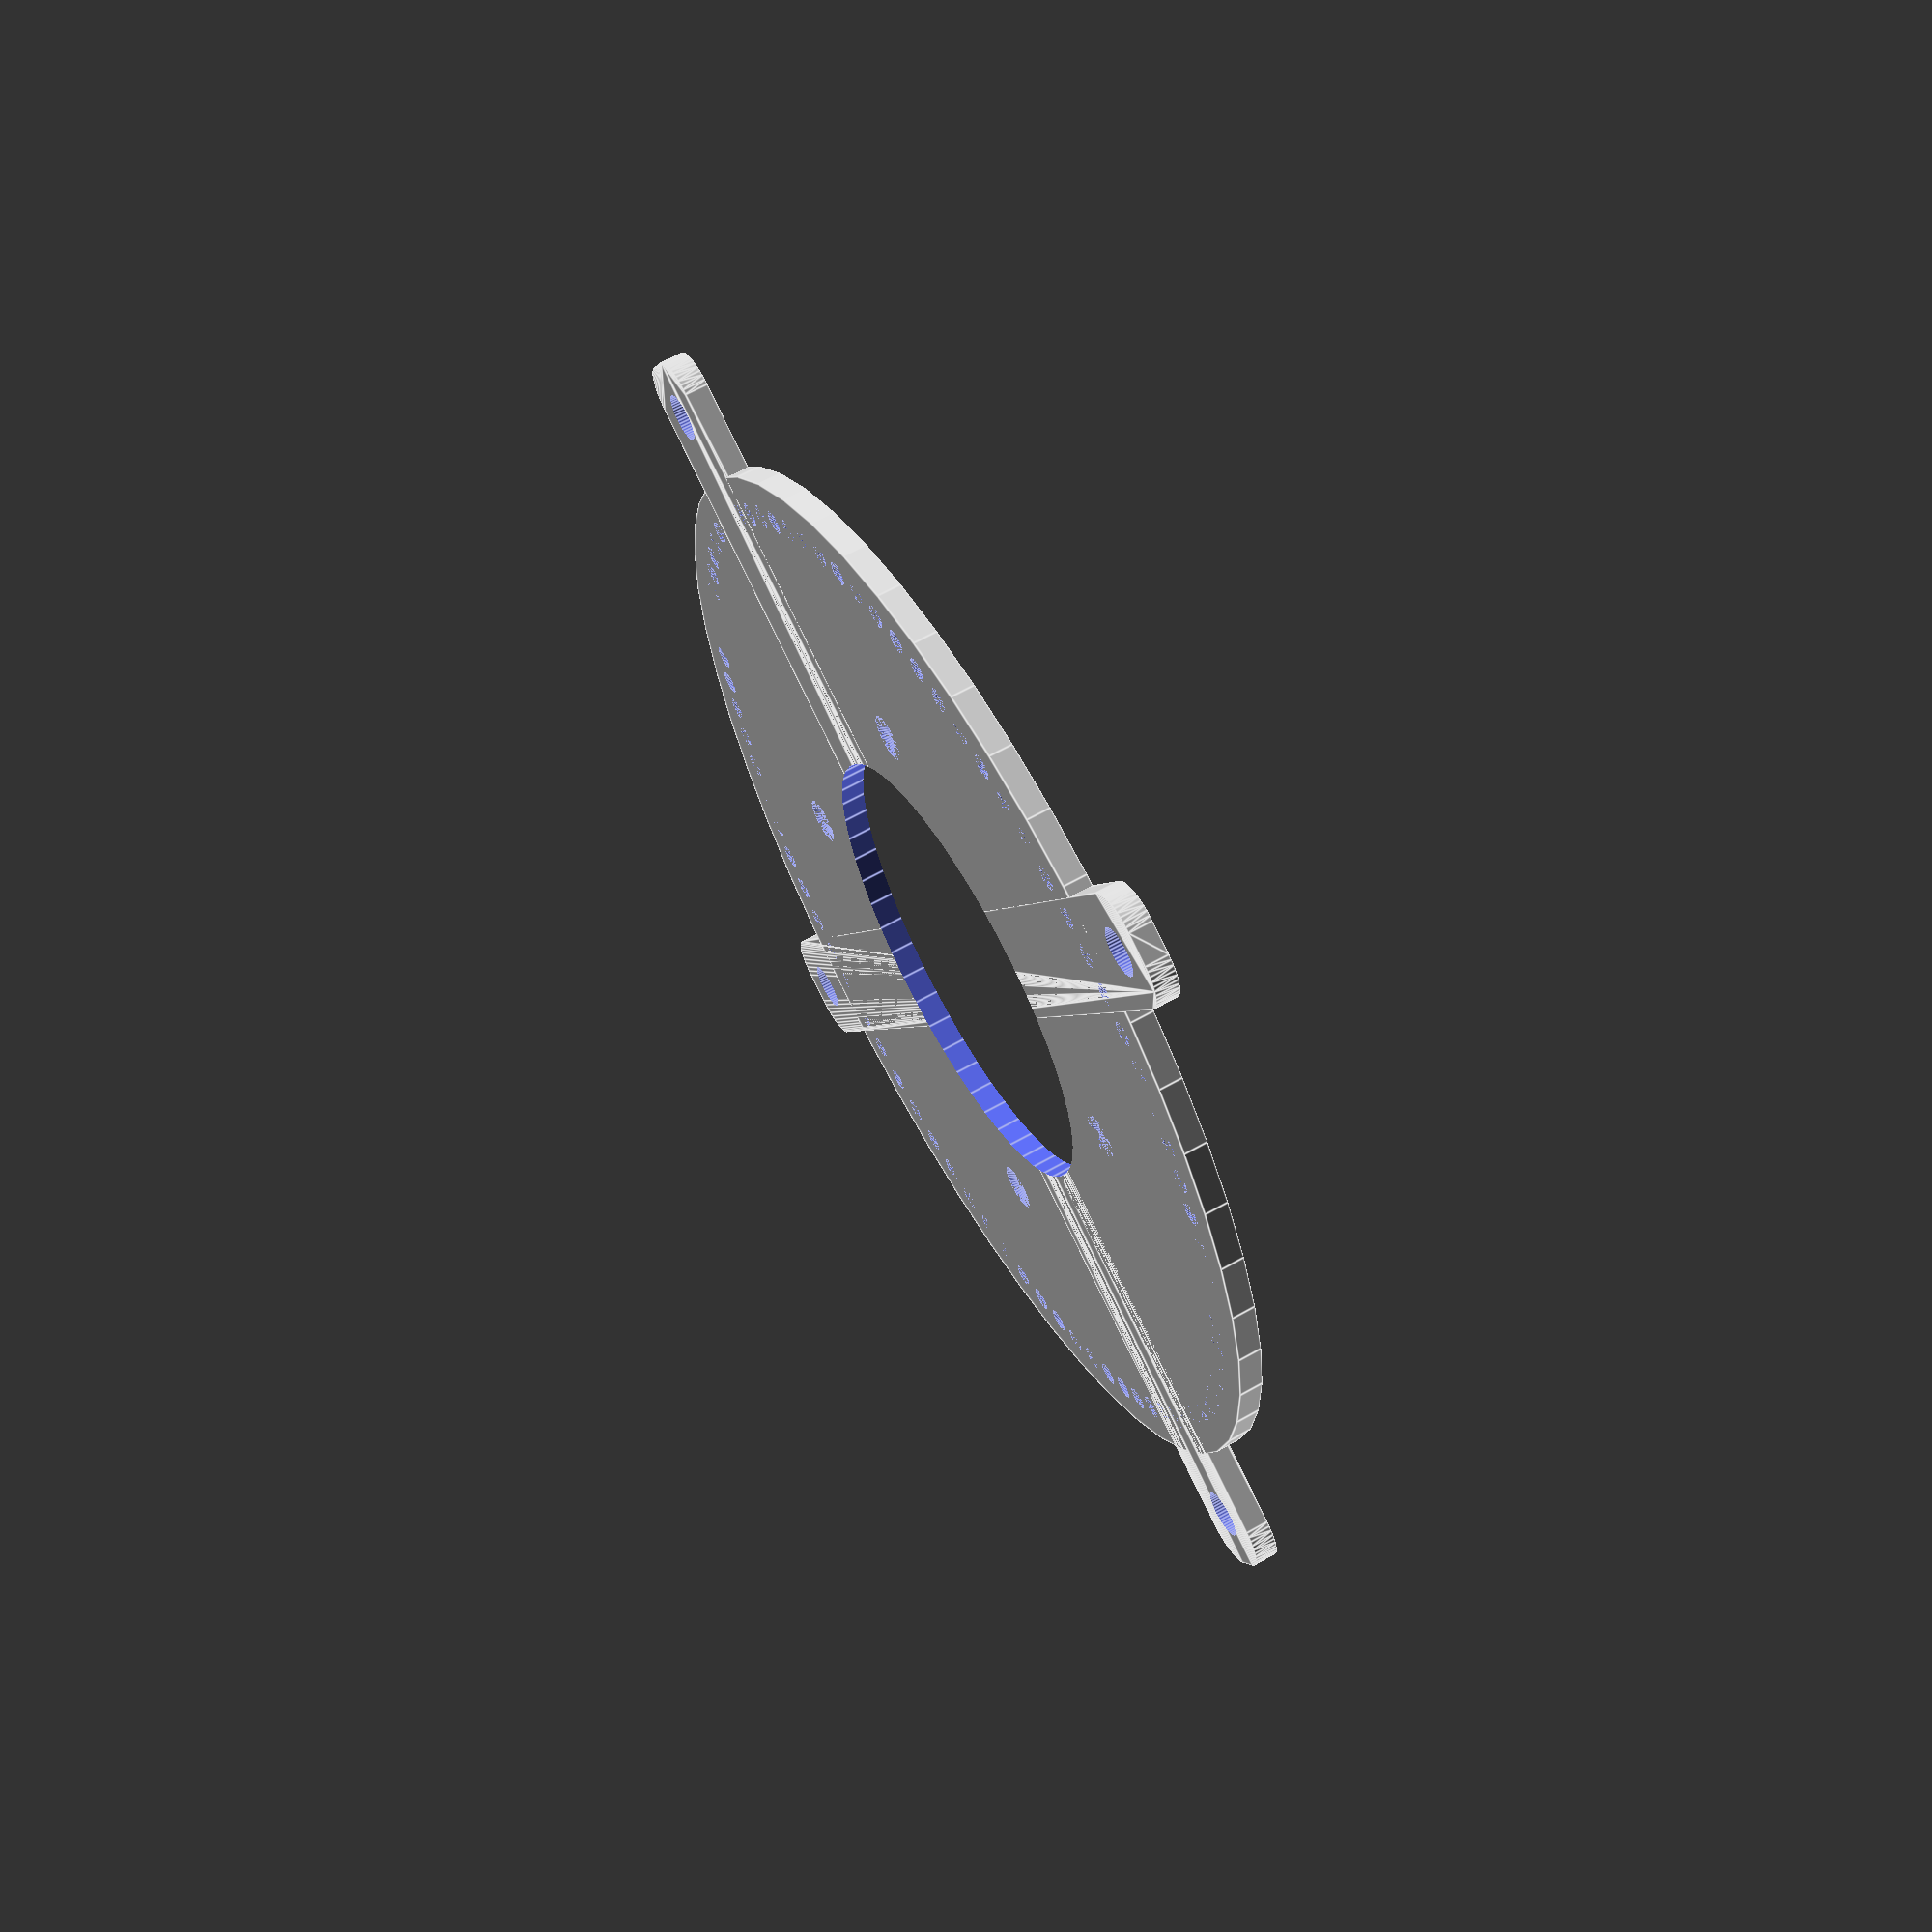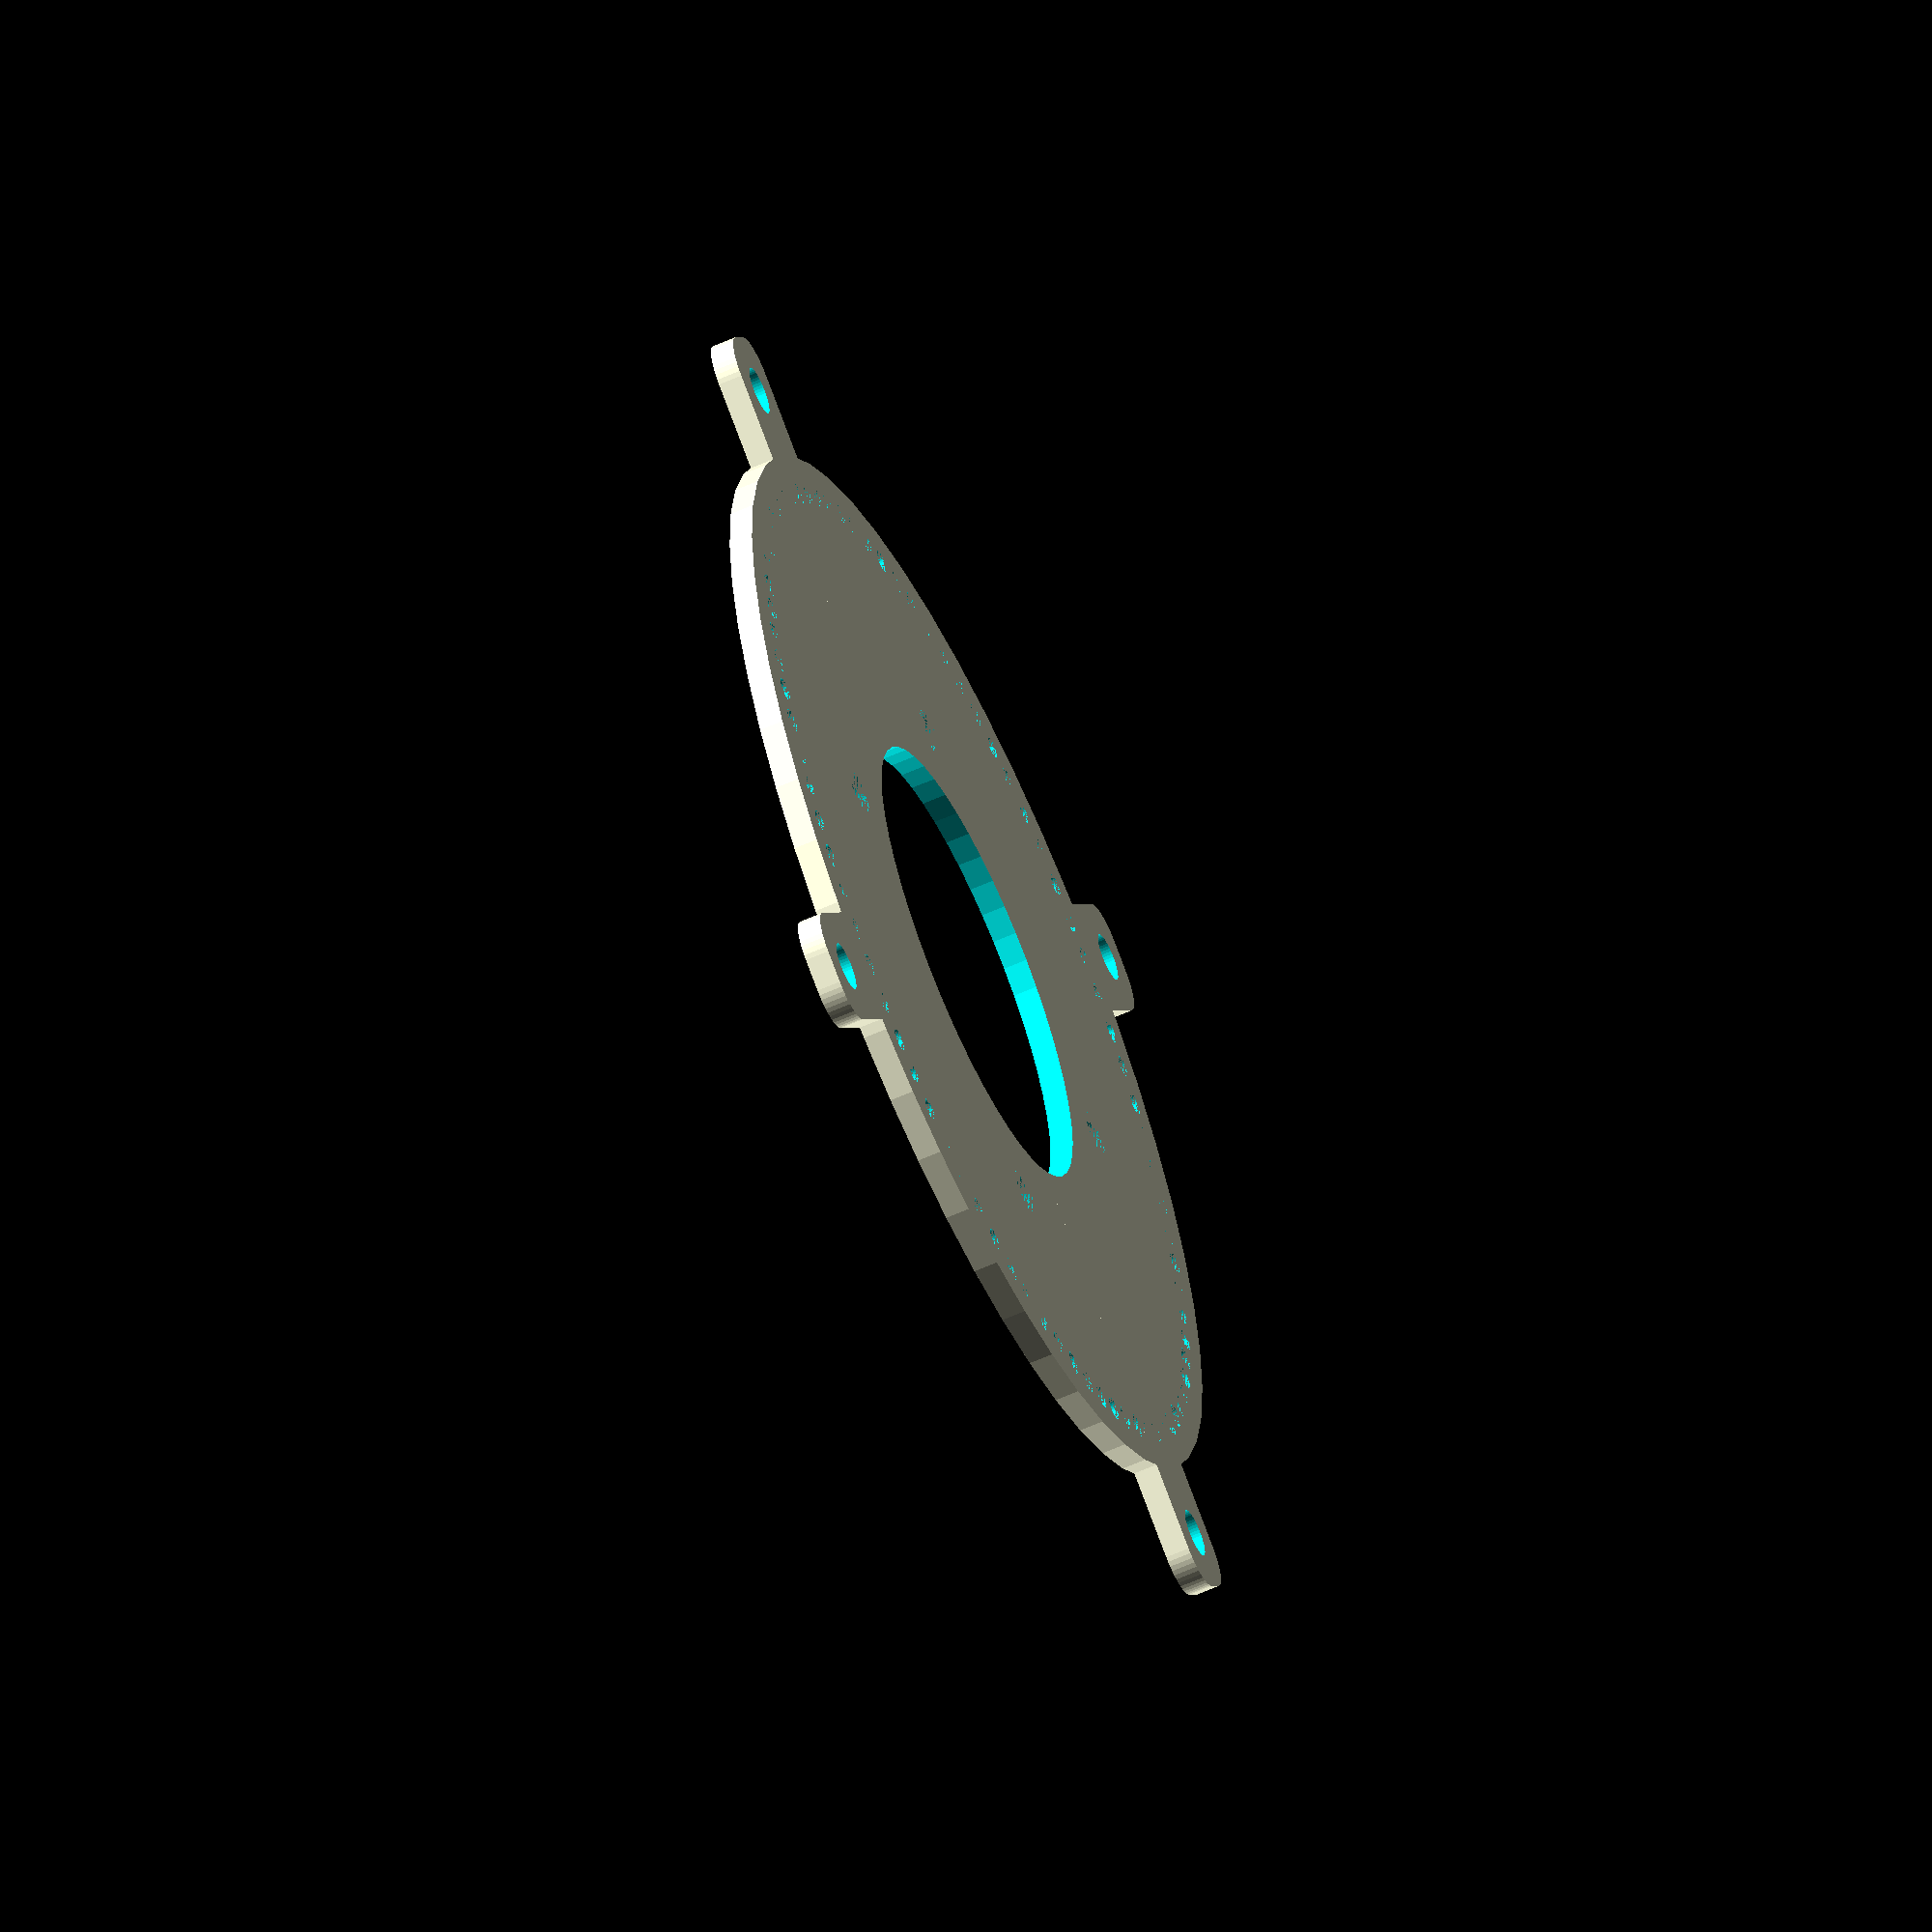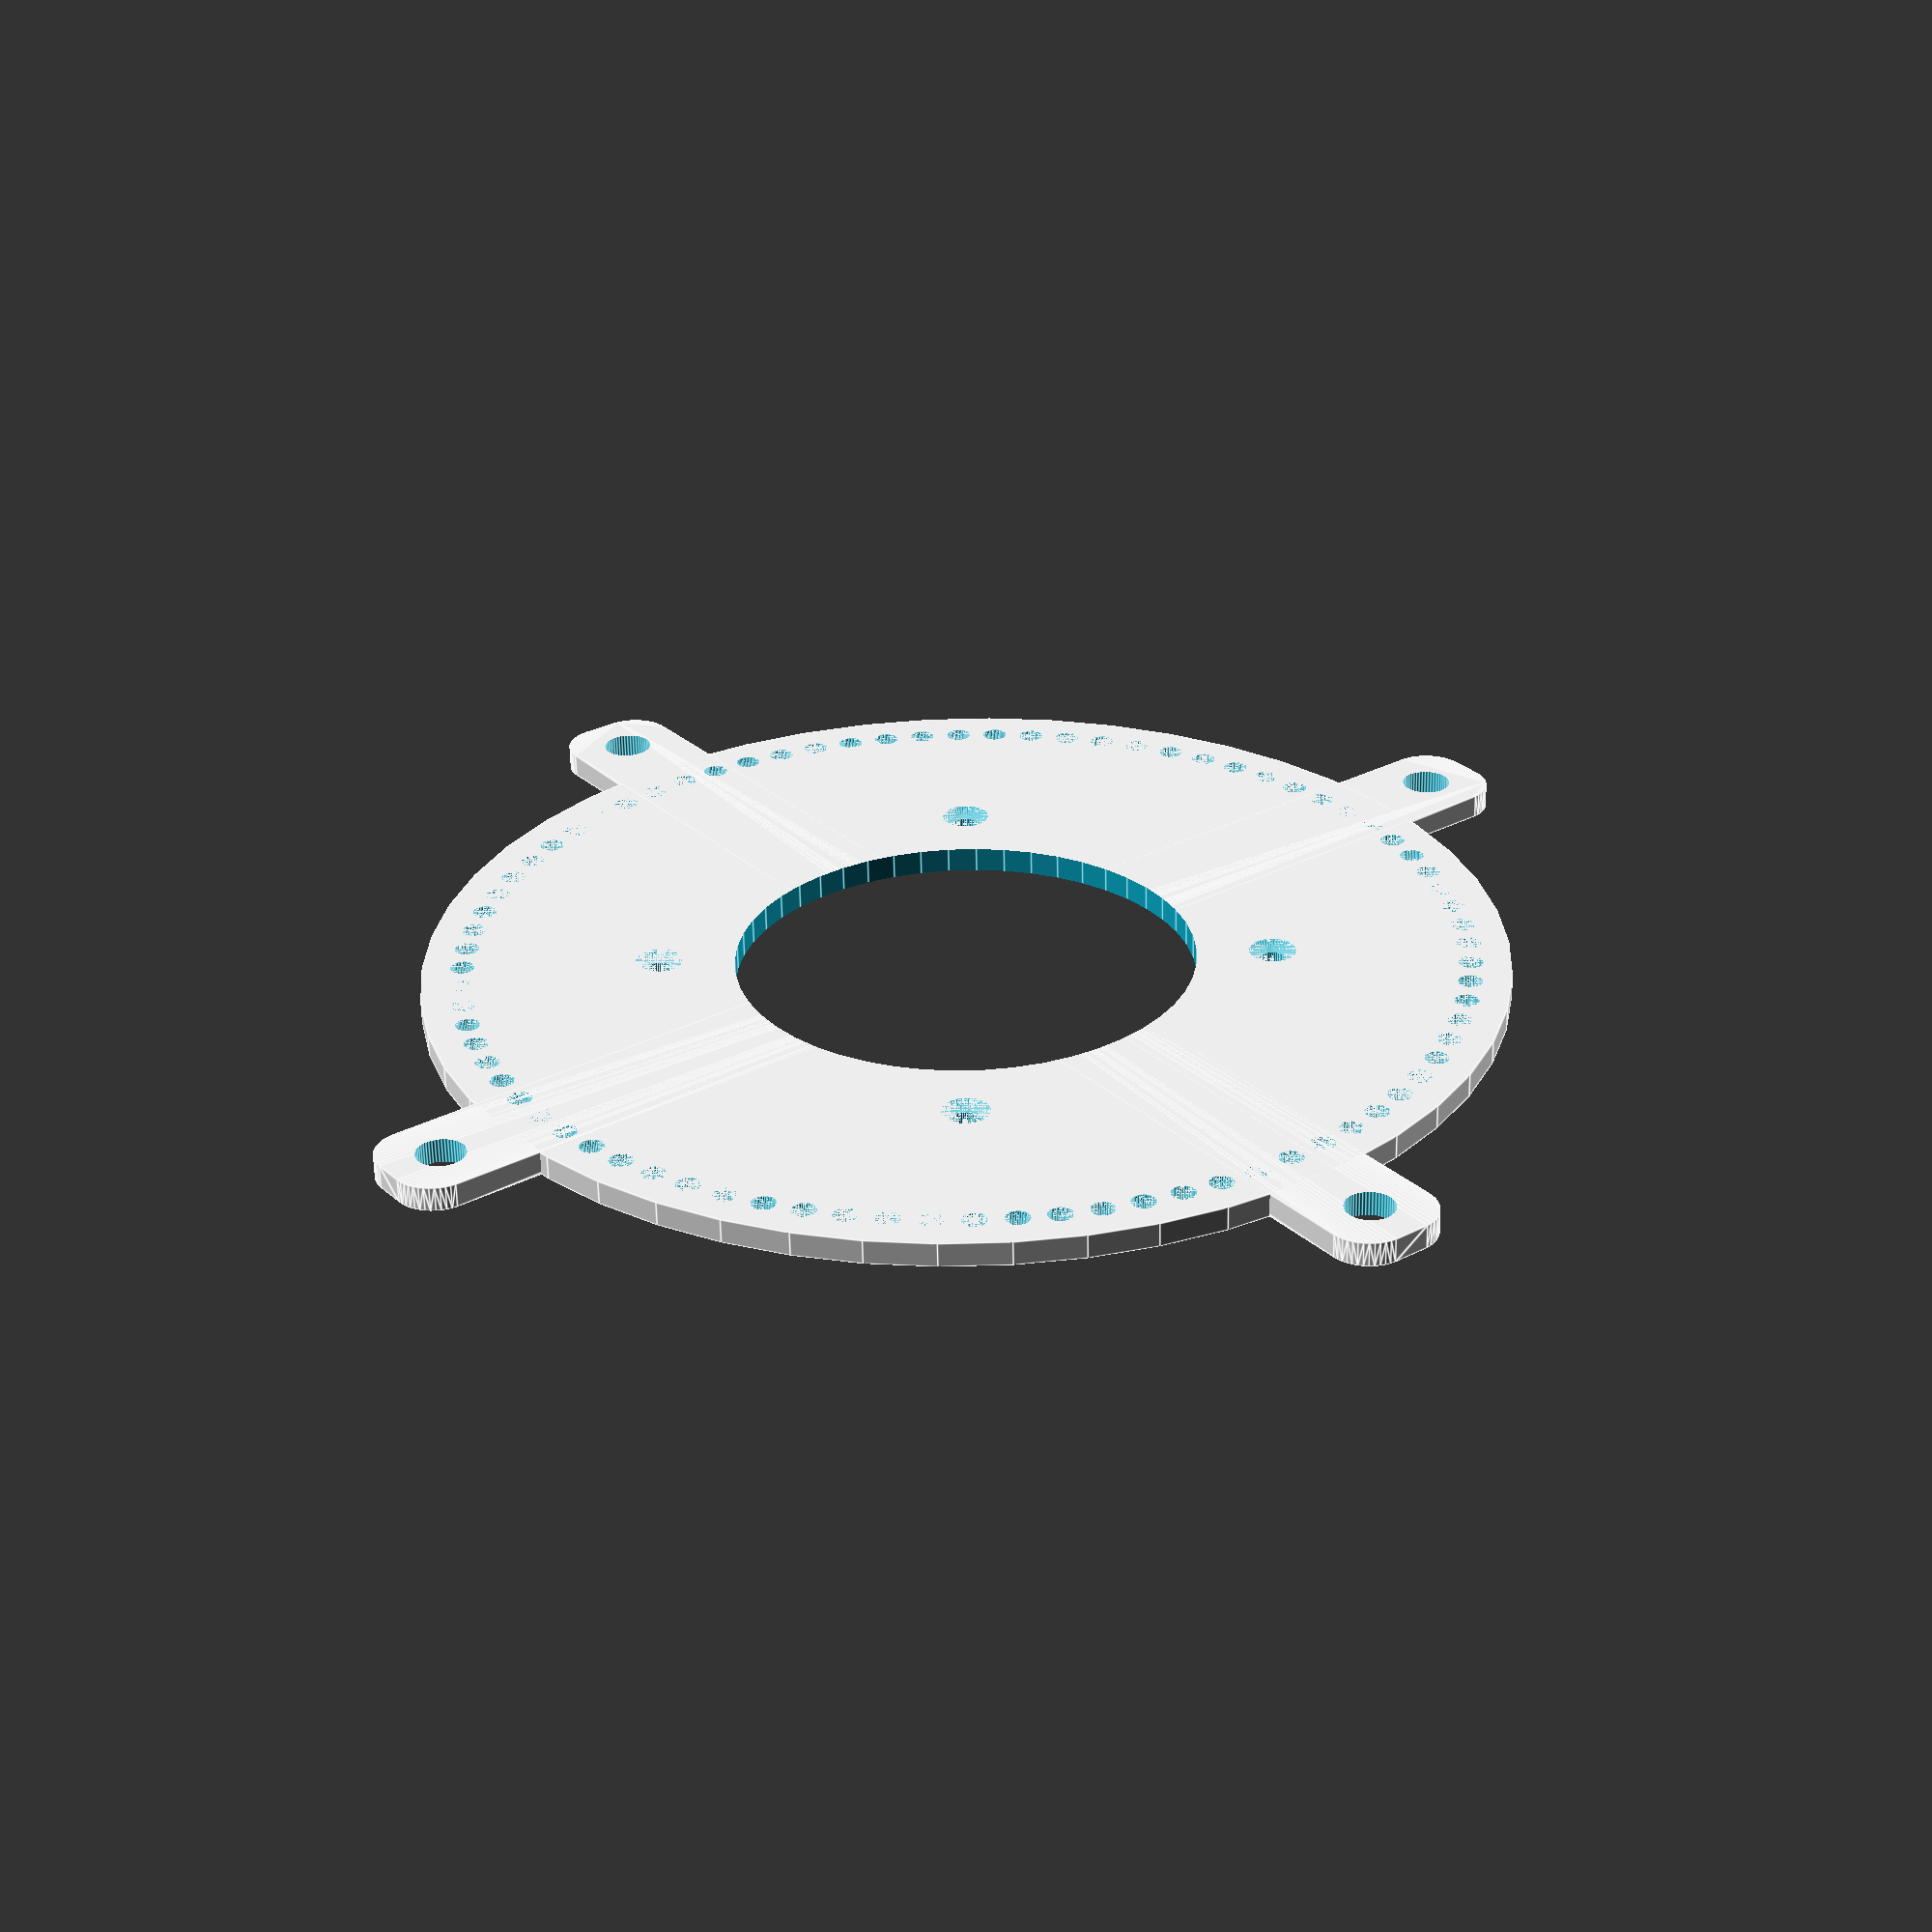
<openscad>
$fn = 50;


difference() {
	union() {
		cylinder(h = 3, r = 66.5000000000);
		hull() {
			translate(v = [-77.0000000000, 2.0000000000, 0]) {
				cylinder(h = 3, r = 5);
			}
			translate(v = [77.0000000000, 2.0000000000, 0]) {
				cylinder(h = 3, r = 5);
			}
			translate(v = [-77.0000000000, -2.0000000000, 0]) {
				cylinder(h = 3, r = 5);
			}
			translate(v = [77.0000000000, -2.0000000000, 0]) {
				cylinder(h = 3, r = 5);
			}
		}
		hull() {
			translate(v = [-2.0000000000, 77.0000000000, 0]) {
				cylinder(h = 3, r = 5);
			}
			translate(v = [2.0000000000, 77.0000000000, 0]) {
				cylinder(h = 3, r = 5);
			}
			translate(v = [-2.0000000000, -77.0000000000, 0]) {
				cylinder(h = 3, r = 5);
			}
			translate(v = [2.0000000000, -77.0000000000, 0]) {
				cylinder(h = 3, r = 5);
			}
		}
	}
	union() {
		translate(v = [22.5000000000, 30, 3]) {
			rotate(a = [0, 0, 0]) {
				difference() {
					union() {
						translate(v = [0, 0, -25.0000000000]) {
							cylinder(h = 25, r = 1.5000000000);
						}
						translate(v = [0, 0, -25.0000000000]) {
							cylinder(h = 25, r = 1.8000000000);
						}
						translate(v = [0, 0, -1.7000000000]) {
							cylinder(h = 1.7000000000, r1 = 1.5000000000, r2 = 2.9000000000);
						}
						translate(v = [0, 0, -25.0000000000]) {
							cylinder(h = 25, r = 1.5000000000);
						}
					}
					union();
				}
			}
		}
		translate(v = [-22.5000000000, -30, 3]) {
			rotate(a = [0, 0, 0]) {
				difference() {
					union() {
						translate(v = [0, 0, -25.0000000000]) {
							cylinder(h = 25, r = 1.5000000000);
						}
						translate(v = [0, 0, -25.0000000000]) {
							cylinder(h = 25, r = 1.8000000000);
						}
						translate(v = [0, 0, -1.7000000000]) {
							cylinder(h = 1.7000000000, r1 = 1.5000000000, r2 = 2.9000000000);
						}
						translate(v = [0, 0, -25.0000000000]) {
							cylinder(h = 25, r = 1.5000000000);
						}
					}
					union();
				}
			}
		}
		translate(v = [30, -22.5000000000, 3]) {
			rotate(a = [0, 0, 0]) {
				difference() {
					union() {
						translate(v = [0, 0, -25.0000000000]) {
							cylinder(h = 25, r = 1.5000000000);
						}
						translate(v = [0, 0, -25.0000000000]) {
							cylinder(h = 25, r = 1.8000000000);
						}
						translate(v = [0, 0, -1.7000000000]) {
							cylinder(h = 1.7000000000, r1 = 1.5000000000, r2 = 2.9000000000);
						}
						translate(v = [0, 0, -25.0000000000]) {
							cylinder(h = 25, r = 1.5000000000);
						}
					}
					union();
				}
			}
		}
		translate(v = [-30, 22.5000000000, 3]) {
			rotate(a = [0, 0, 0]) {
				difference() {
					union() {
						translate(v = [0, 0, -25.0000000000]) {
							cylinder(h = 25, r = 1.5000000000);
						}
						translate(v = [0, 0, -25.0000000000]) {
							cylinder(h = 25, r = 1.8000000000);
						}
						translate(v = [0, 0, -1.7000000000]) {
							cylinder(h = 1.7000000000, r1 = 1.5000000000, r2 = 2.9000000000);
						}
						translate(v = [0, 0, -25.0000000000]) {
							cylinder(h = 25, r = 1.5000000000);
						}
					}
					union();
				}
			}
		}
		translate(v = [-75.0000000000, 0.0000000000, -50.0000000000]) {
			cylinder(h = 100, r = 3.0000000000);
		}
		translate(v = [75.0000000000, 0.0000000000, -50.0000000000]) {
			cylinder(h = 100, r = 3.0000000000);
		}
		translate(v = [75.0000000000, 0.0000000000, -50.0000000000]) {
			cylinder(h = 100, r = 3.0000000000);
		}
		translate(v = [0.0000000000, 75.0000000000, -50.0000000000]) {
			cylinder(h = 100, r = 3.0000000000);
		}
		translate(v = [0.0000000000, -75.0000000000, -50.0000000000]) {
			cylinder(h = 100, r = 3.0000000000);
		}
		translate(v = [61.5000000000, 0.0000000000, 0.0000000000]) {
			cylinder(h = 3, r = 1.5000000000);
		}
		translate(v = [61.3104160246, 4.8252343873, 0.0000000000]) {
			cylinder(h = 3, r = 1.5000000000);
		}
		translate(v = [60.7428329466, 9.6207196000, 0.0000000000]) {
			cylinder(h = 3, r = 1.5000000000);
		}
		translate(v = [59.8007501045, 14.3568898771, 0.0000000000]) {
			cylinder(h = 3, r = 1.5000000000);
		}
		translate(v = [58.4899757522, 19.0045451541, 0.0000000000]) {
			cylinder(h = 3, r = 1.5000000000);
		}
		translate(v = [56.8185912494, 23.5350310905, 0.0000000000]) {
			cylinder(h = 3, r = 1.5000000000);
		}
		translate(v = [54.7969012376, 27.9204157340, 0.0000000000]) {
			cylinder(h = 3, r = 1.5000000000);
		}
		translate(v = [52.4373701078, 32.1336617300, 0.0000000000]) {
			cylinder(h = 3, r = 1.5000000000);
		}
		translate(v = [49.7545451541, 36.1487930160, 0.0000000000]) {
			cylinder(h = 3, r = 1.5000000000);
		}
		translate(v = [46.7649668844, 39.9410549723, 0.0000000000]) {
			cylinder(h = 3, r = 1.5000000000);
		}
		translate(v = [43.4870670430, 43.4870670430, 0.0000000000]) {
			cylinder(h = 3, r = 1.5000000000);
		}
		translate(v = [39.9410549723, 46.7649668844, 0.0000000000]) {
			cylinder(h = 3, r = 1.5000000000);
		}
		translate(v = [36.1487930160, 49.7545451541, 0.0000000000]) {
			cylinder(h = 3, r = 1.5000000000);
		}
		translate(v = [32.1336617300, 52.4373701078, 0.0000000000]) {
			cylinder(h = 3, r = 1.5000000000);
		}
		translate(v = [27.9204157340, 54.7969012376, 0.0000000000]) {
			cylinder(h = 3, r = 1.5000000000);
		}
		translate(v = [23.5350310905, 56.8185912494, 0.0000000000]) {
			cylinder(h = 3, r = 1.5000000000);
		}
		translate(v = [19.0045451541, 58.4899757522, 0.0000000000]) {
			cylinder(h = 3, r = 1.5000000000);
		}
		translate(v = [14.3568898771, 59.8007501045, 0.0000000000]) {
			cylinder(h = 3, r = 1.5000000000);
		}
		translate(v = [9.6207196000, 60.7428329466, 0.0000000000]) {
			cylinder(h = 3, r = 1.5000000000);
		}
		translate(v = [4.8252343873, 61.3104160246, 0.0000000000]) {
			cylinder(h = 3, r = 1.5000000000);
		}
		translate(v = [0.0000000000, 61.5000000000, 0.0000000000]) {
			cylinder(h = 3, r = 1.5000000000);
		}
		translate(v = [-4.8252343873, 61.3104160246, 0.0000000000]) {
			cylinder(h = 3, r = 1.5000000000);
		}
		translate(v = [-9.6207196000, 60.7428329466, 0.0000000000]) {
			cylinder(h = 3, r = 1.5000000000);
		}
		translate(v = [-14.3568898771, 59.8007501045, 0.0000000000]) {
			cylinder(h = 3, r = 1.5000000000);
		}
		translate(v = [-19.0045451541, 58.4899757522, 0.0000000000]) {
			cylinder(h = 3, r = 1.5000000000);
		}
		translate(v = [-23.5350310905, 56.8185912494, 0.0000000000]) {
			cylinder(h = 3, r = 1.5000000000);
		}
		translate(v = [-27.9204157340, 54.7969012376, 0.0000000000]) {
			cylinder(h = 3, r = 1.5000000000);
		}
		translate(v = [-32.1336617300, 52.4373701078, 0.0000000000]) {
			cylinder(h = 3, r = 1.5000000000);
		}
		translate(v = [-36.1487930160, 49.7545451541, 0.0000000000]) {
			cylinder(h = 3, r = 1.5000000000);
		}
		translate(v = [-39.9410549723, 46.7649668844, 0.0000000000]) {
			cylinder(h = 3, r = 1.5000000000);
		}
		translate(v = [-43.4870670430, 43.4870670430, 0.0000000000]) {
			cylinder(h = 3, r = 1.5000000000);
		}
		translate(v = [-46.7649668844, 39.9410549723, 0.0000000000]) {
			cylinder(h = 3, r = 1.5000000000);
		}
		translate(v = [-49.7545451541, 36.1487930160, 0.0000000000]) {
			cylinder(h = 3, r = 1.5000000000);
		}
		translate(v = [-52.4373701078, 32.1336617300, 0.0000000000]) {
			cylinder(h = 3, r = 1.5000000000);
		}
		translate(v = [-54.7969012376, 27.9204157340, 0.0000000000]) {
			cylinder(h = 3, r = 1.5000000000);
		}
		translate(v = [-56.8185912494, 23.5350310905, 0.0000000000]) {
			cylinder(h = 3, r = 1.5000000000);
		}
		translate(v = [-58.4899757522, 19.0045451541, 0.0000000000]) {
			cylinder(h = 3, r = 1.5000000000);
		}
		translate(v = [-59.8007501045, 14.3568898771, 0.0000000000]) {
			cylinder(h = 3, r = 1.5000000000);
		}
		translate(v = [-60.7428329466, 9.6207196000, 0.0000000000]) {
			cylinder(h = 3, r = 1.5000000000);
		}
		translate(v = [-61.3104160246, 4.8252343873, 0.0000000000]) {
			cylinder(h = 3, r = 1.5000000000);
		}
		translate(v = [-61.5000000000, 0.0000000000, 0.0000000000]) {
			cylinder(h = 3, r = 1.5000000000);
		}
		translate(v = [-61.3104160246, -4.8252343873, 0.0000000000]) {
			cylinder(h = 3, r = 1.5000000000);
		}
		translate(v = [-60.7428329466, -9.6207196000, 0.0000000000]) {
			cylinder(h = 3, r = 1.5000000000);
		}
		translate(v = [-59.8007501045, -14.3568898771, 0.0000000000]) {
			cylinder(h = 3, r = 1.5000000000);
		}
		translate(v = [-58.4899757522, -19.0045451541, 0.0000000000]) {
			cylinder(h = 3, r = 1.5000000000);
		}
		translate(v = [-56.8185912494, -23.5350310905, 0.0000000000]) {
			cylinder(h = 3, r = 1.5000000000);
		}
		translate(v = [-54.7969012376, -27.9204157340, 0.0000000000]) {
			cylinder(h = 3, r = 1.5000000000);
		}
		translate(v = [-52.4373701078, -32.1336617300, 0.0000000000]) {
			cylinder(h = 3, r = 1.5000000000);
		}
		translate(v = [-49.7545451541, -36.1487930160, 0.0000000000]) {
			cylinder(h = 3, r = 1.5000000000);
		}
		translate(v = [-46.7649668844, -39.9410549723, 0.0000000000]) {
			cylinder(h = 3, r = 1.5000000000);
		}
		translate(v = [-43.4870670430, -43.4870670430, 0.0000000000]) {
			cylinder(h = 3, r = 1.5000000000);
		}
		translate(v = [-39.9410549723, -46.7649668844, 0.0000000000]) {
			cylinder(h = 3, r = 1.5000000000);
		}
		translate(v = [-36.1487930160, -49.7545451541, 0.0000000000]) {
			cylinder(h = 3, r = 1.5000000000);
		}
		translate(v = [-32.1336617300, -52.4373701078, 0.0000000000]) {
			cylinder(h = 3, r = 1.5000000000);
		}
		translate(v = [-27.9204157340, -54.7969012376, 0.0000000000]) {
			cylinder(h = 3, r = 1.5000000000);
		}
		translate(v = [-23.5350310905, -56.8185912494, 0.0000000000]) {
			cylinder(h = 3, r = 1.5000000000);
		}
		translate(v = [-19.0045451541, -58.4899757522, 0.0000000000]) {
			cylinder(h = 3, r = 1.5000000000);
		}
		translate(v = [-14.3568898771, -59.8007501045, 0.0000000000]) {
			cylinder(h = 3, r = 1.5000000000);
		}
		translate(v = [-9.6207196000, -60.7428329466, 0.0000000000]) {
			cylinder(h = 3, r = 1.5000000000);
		}
		translate(v = [-4.8252343873, -61.3104160246, 0.0000000000]) {
			cylinder(h = 3, r = 1.5000000000);
		}
		translate(v = [-0.0000000000, -61.5000000000, 0.0000000000]) {
			cylinder(h = 3, r = 1.5000000000);
		}
		translate(v = [4.8252343873, -61.3104160246, 0.0000000000]) {
			cylinder(h = 3, r = 1.5000000000);
		}
		translate(v = [9.6207196000, -60.7428329466, 0.0000000000]) {
			cylinder(h = 3, r = 1.5000000000);
		}
		translate(v = [14.3568898771, -59.8007501045, 0.0000000000]) {
			cylinder(h = 3, r = 1.5000000000);
		}
		translate(v = [19.0045451541, -58.4899757522, 0.0000000000]) {
			cylinder(h = 3, r = 1.5000000000);
		}
		translate(v = [23.5350310905, -56.8185912494, 0.0000000000]) {
			cylinder(h = 3, r = 1.5000000000);
		}
		translate(v = [27.9204157340, -54.7969012376, 0.0000000000]) {
			cylinder(h = 3, r = 1.5000000000);
		}
		translate(v = [32.1336617300, -52.4373701078, 0.0000000000]) {
			cylinder(h = 3, r = 1.5000000000);
		}
		translate(v = [36.1487930160, -49.7545451541, 0.0000000000]) {
			cylinder(h = 3, r = 1.5000000000);
		}
		translate(v = [39.9410549723, -46.7649668844, 0.0000000000]) {
			cylinder(h = 3, r = 1.5000000000);
		}
		translate(v = [43.4870670430, -43.4870670430, 0.0000000000]) {
			cylinder(h = 3, r = 1.5000000000);
		}
		translate(v = [46.7649668844, -39.9410549723, 0.0000000000]) {
			cylinder(h = 3, r = 1.5000000000);
		}
		translate(v = [49.7545451541, -36.1487930160, 0.0000000000]) {
			cylinder(h = 3, r = 1.5000000000);
		}
		translate(v = [52.4373701078, -32.1336617300, 0.0000000000]) {
			cylinder(h = 3, r = 1.5000000000);
		}
		translate(v = [54.7969012376, -27.9204157340, 0.0000000000]) {
			cylinder(h = 3, r = 1.5000000000);
		}
		translate(v = [56.8185912494, -23.5350310905, 0.0000000000]) {
			cylinder(h = 3, r = 1.5000000000);
		}
		translate(v = [58.4899757522, -19.0045451541, 0.0000000000]) {
			cylinder(h = 3, r = 1.5000000000);
		}
		translate(v = [59.8007501045, -14.3568898771, 0.0000000000]) {
			cylinder(h = 3, r = 1.5000000000);
		}
		translate(v = [60.7428329466, -9.6207196000, 0.0000000000]) {
			cylinder(h = 3, r = 1.5000000000);
		}
		translate(v = [61.3104160246, -4.8252343873, 0.0000000000]) {
			cylinder(h = 3, r = 1.5000000000);
		}
		translate(v = [61.5000000000, -0.0000000000, 0.0000000000]) {
			cylinder(h = 3, r = 1.5000000000);
		}
		translate(v = [0, 0, -20]) {
			translate(v = [0, 0, -3.5000000000]) {
				cylinder(h = 7, r = 32.5000000000);
				translate(v = [0, 0, -52.0000000000]) {
					cylinder(h = 111, r = 28.2500000000);
				}
			}
		}
	}
}
</openscad>
<views>
elev=296.6 azim=298.2 roll=60.0 proj=p view=edges
elev=60.9 azim=121.0 roll=294.5 proj=o view=solid
elev=61.3 azim=323.1 roll=1.1 proj=p view=edges
</views>
